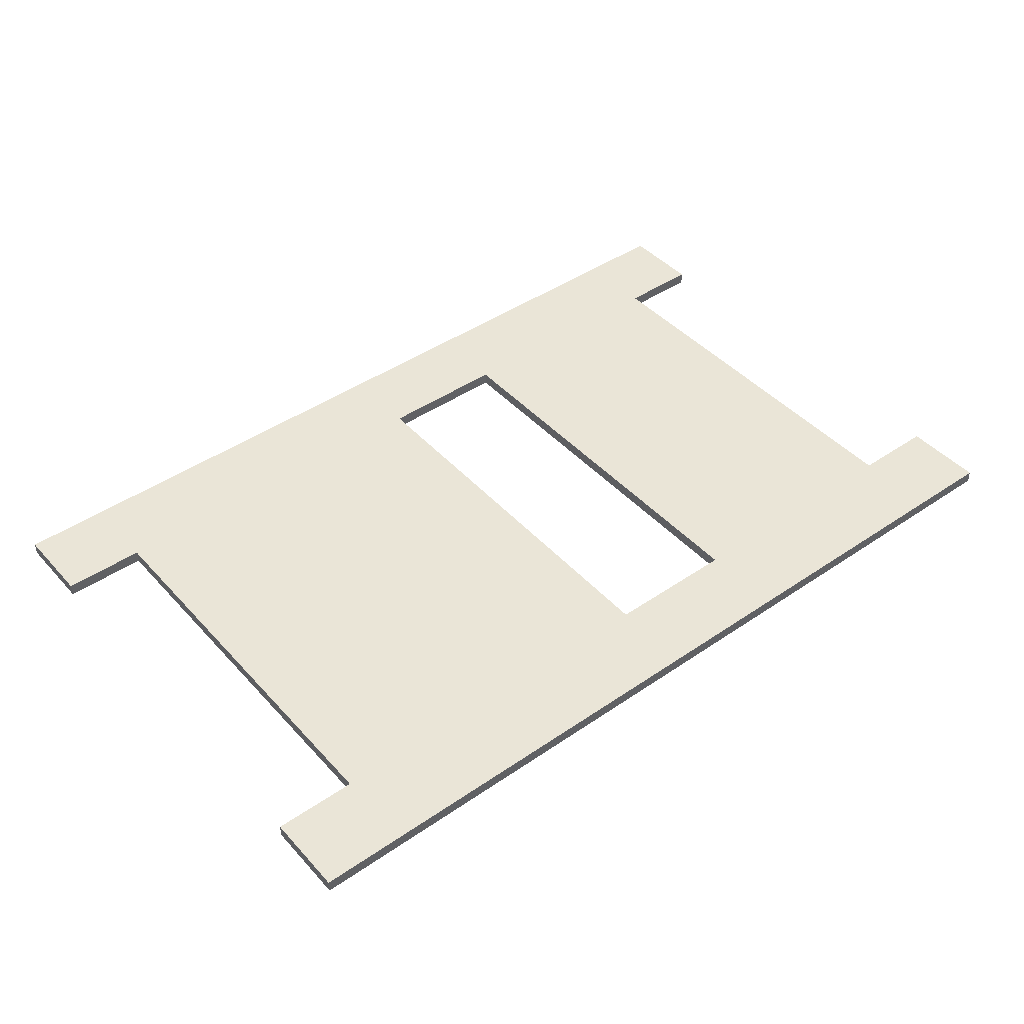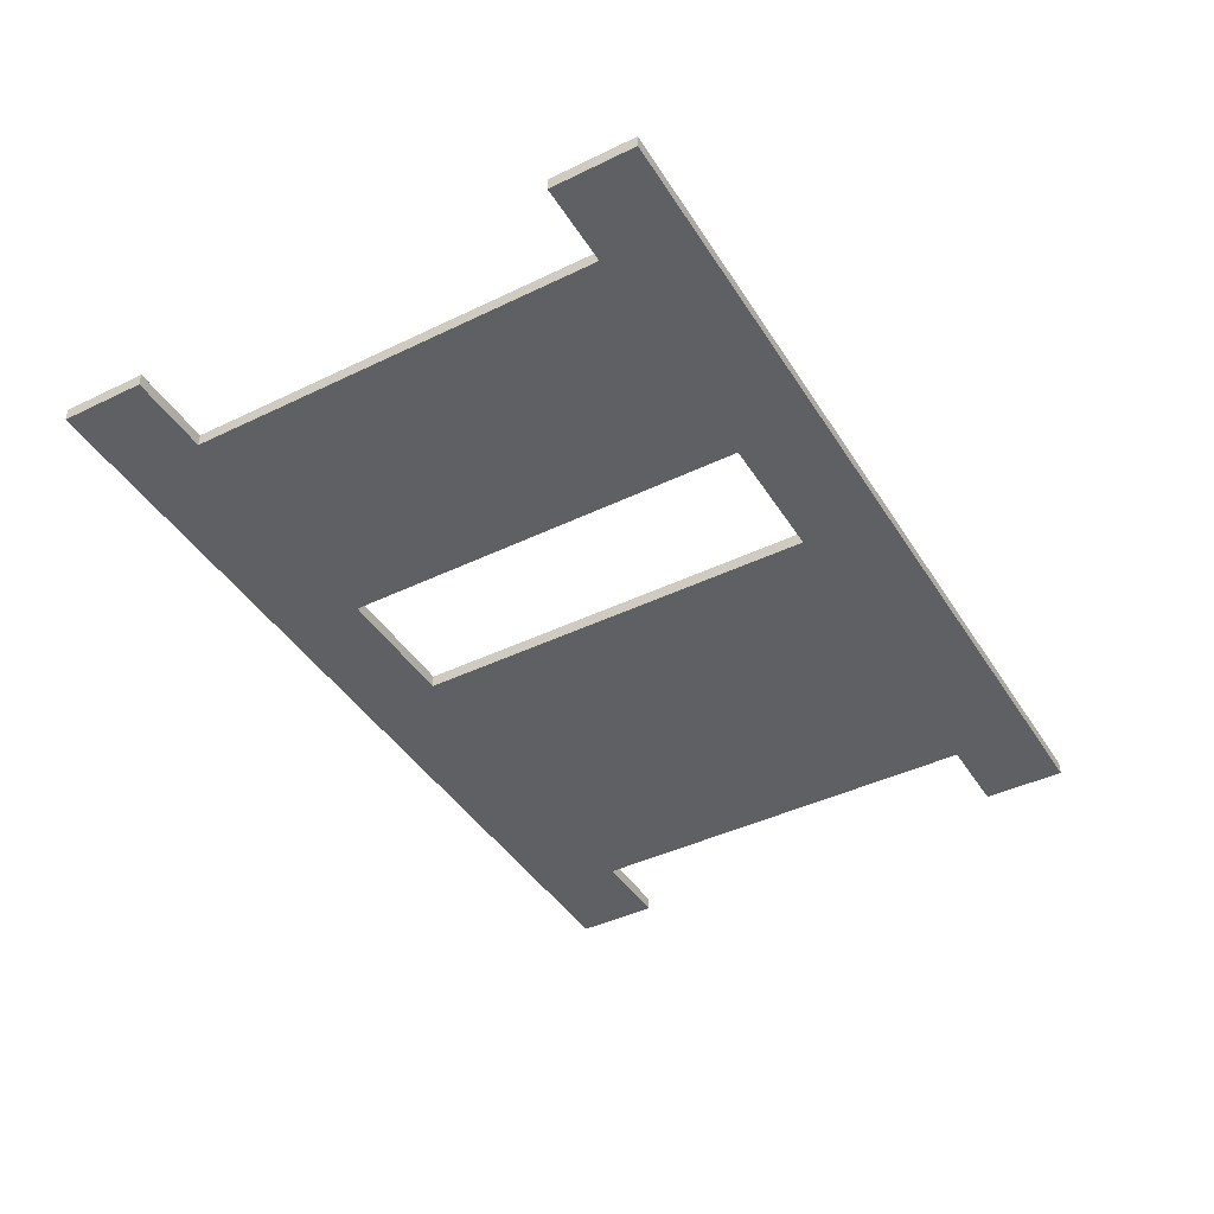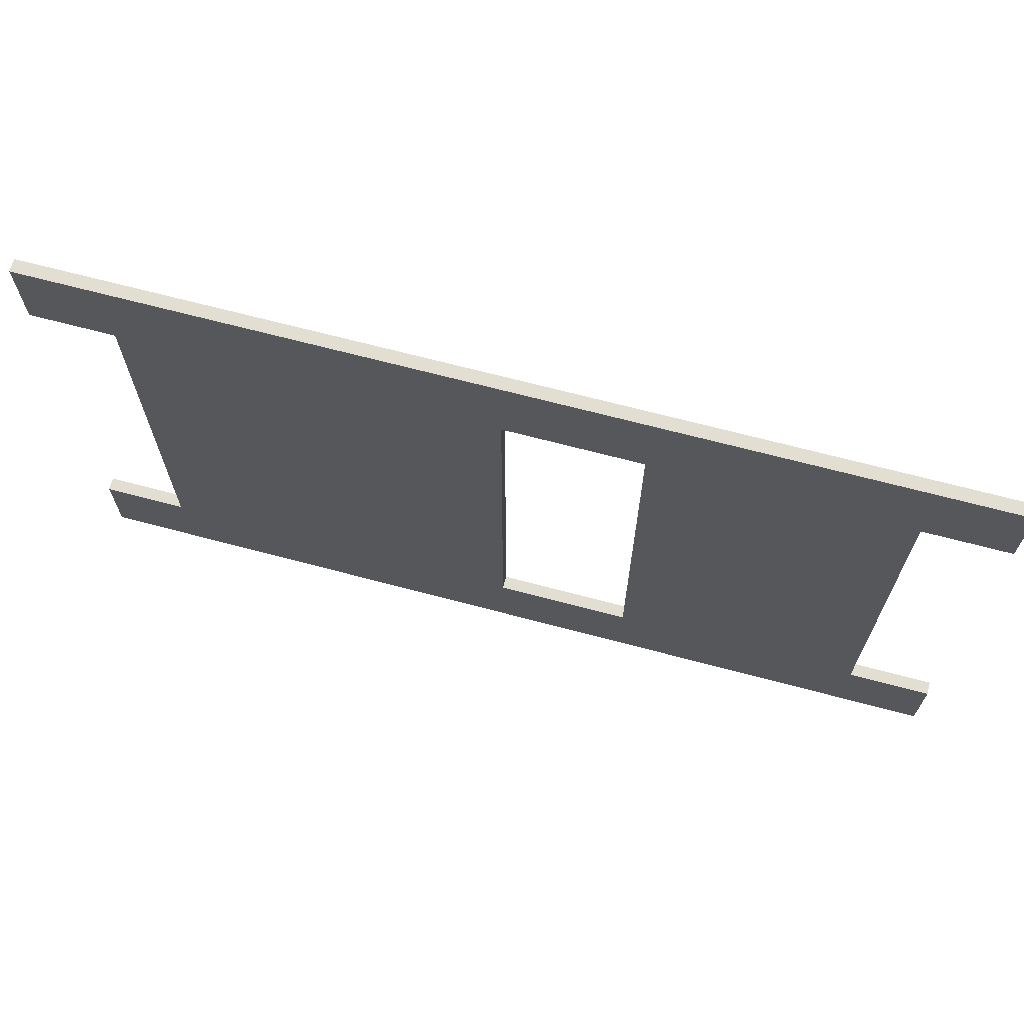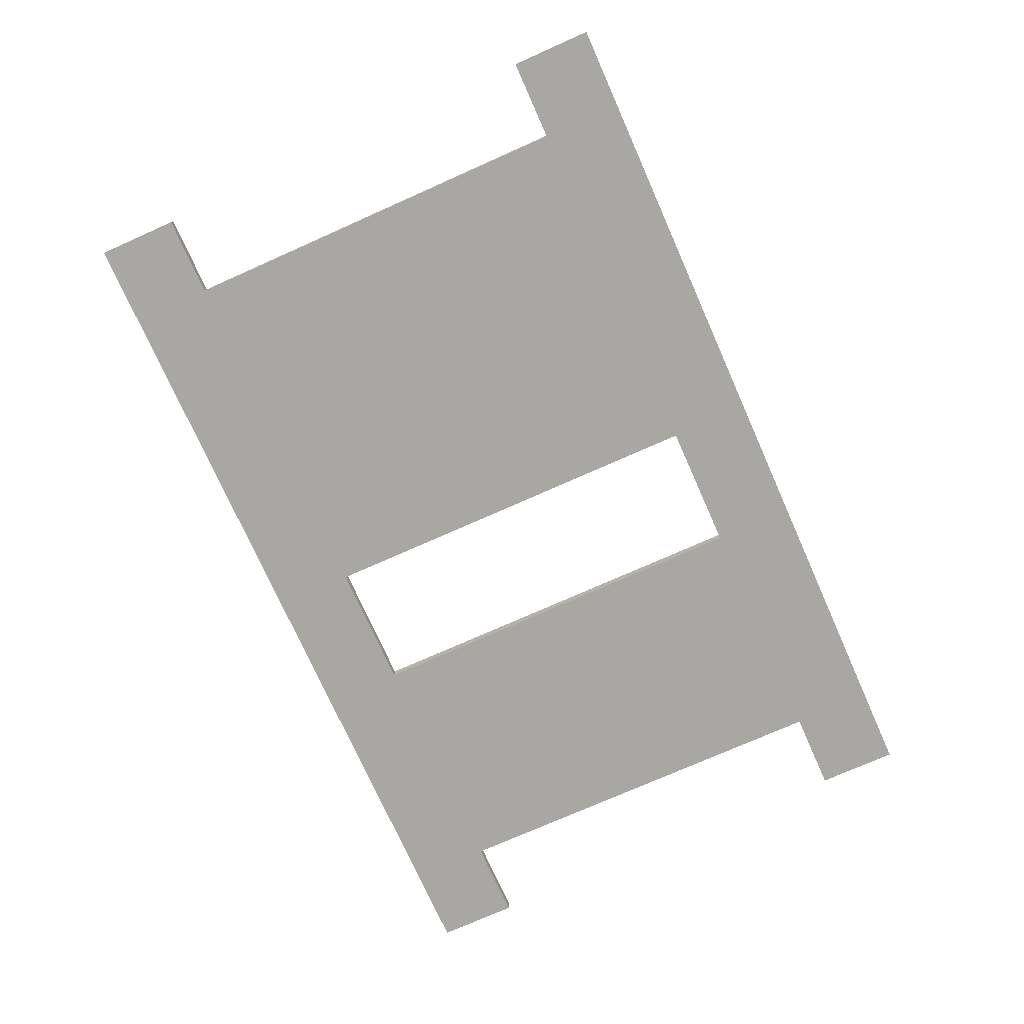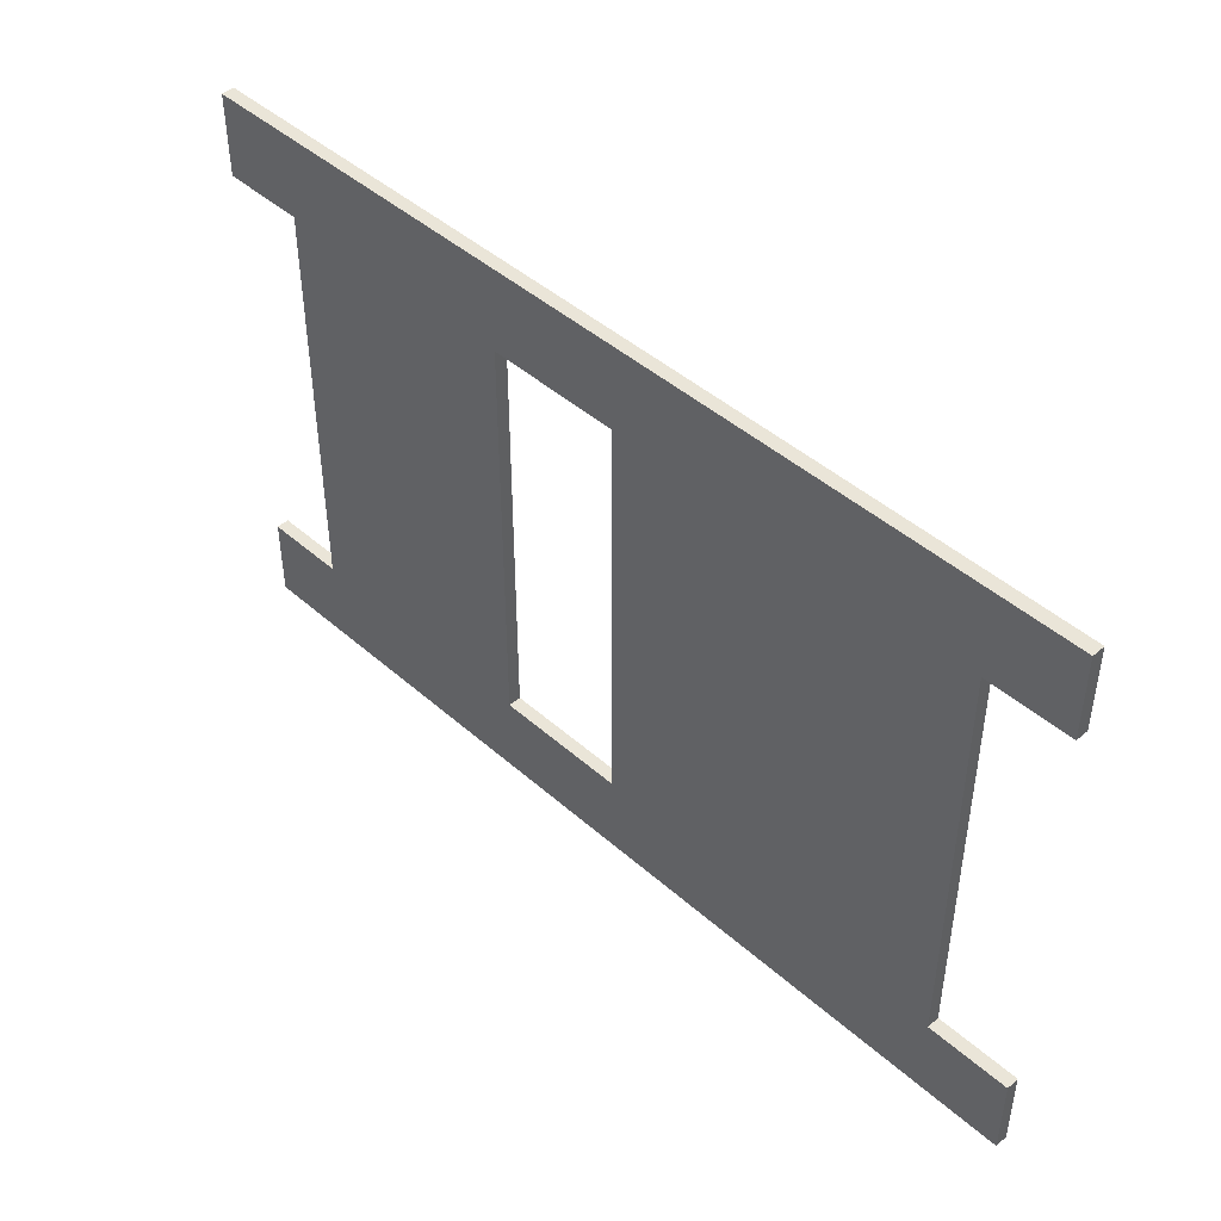
<metadata>
{"format":"obj","ext":"obj","renderer":"f3d","projection":"perspective","resolution":1024,"background":"white","views":[{"elev":44.0,"azim":141.2,"up":"+Z"},{"elev":-42.8,"azim":-60.1,"up":"+Z"},{"elev":68.0,"azim":-165.1,"up":"+Y"},{"elev":-74.4,"azim":114.0,"up":"+Z"},{"elev":45.3,"azim":45.4,"up":"+Y"}]}
</metadata>
<code>
g Body1
v 1.3 32.5 0
v 1.3 21.67 0
v 1.3 10.83 0
v 1.3 0 0
v 1.3 -10.83 0
v 1.3 -21.67 0
v 1.3 -32.5 0
v 1.3 -32.5 2
v 1.3 -21.67 2
v 1.3 -10.83 2
v 1.3 0 2
v 1.3 10.83 2
v 1.3 21.67 2
v 1.3 32.5 2
v -9.1 -32.5 0
v -19.5 -32.5 0
v -19.5 -32.5 2
v -9.1 -32.5 2
v -19.5 -21.67 0
v -19.5 -10.83 0
v -19.5 0 0
v -19.5 10.83 0
v -19.5 21.67 0
v -19.5 32.5 0
v -19.5 32.5 2
v -19.5 21.67 2
v -19.5 10.83 2
v -19.5 0 2
v -19.5 -10.83 2
v -19.5 -21.67 2
v -9.1 32.5 0
v -9.1 32.5 2
v 58.5 32.5 2
v 65 32.5 2
v 71.5 32.5 2
v 71.5 39 2
v 71.5 45.5 2
v 60.5 45.5 2
v 49.5 45.5 2
v 38.5 45.5 2
v 27.5 45.5 2
v 16.5 45.5 2
v 5.5 45.5 2
v -5.5 45.5 2
v -16.5 45.5 2
v -27.5 45.5 2
v -38.5 45.5 2
v -49.5 45.5 2
v -60.5 45.5 2
v -71.5 45.5 2
v -71.5 39 2
v -71.5 32.5 2
v -65 32.5 2
v -58.5 32.5 2
v -58.5 21.67 2
v -58.5 10.83 2
v -58.5 -0 2
v -58.5 -10.83 2
v -58.5 -21.67 2
v -58.5 -32.5 2
v -65 -32.5 2
v -71.5 -32.5 2
v -71.5 -39 2
v -71.5 -45.5 2
v -60.5 -45.5 2
v -49.5 -45.5 2
v -38.5 -45.5 2
v -27.5 -45.5 2
v -16.5 -45.5 2
v -5.5 -45.5 2
v 5.5 -45.5 2
v 16.5 -45.5 2
v 27.5 -45.5 2
v 38.5 -45.5 2
v 49.5 -45.5 2
v 60.5 -45.5 2
v 71.5 -45.5 2
v 71.5 -39 2
v 71.5 -32.5 2
v 65 -32.5 2
v 58.5 -32.5 2
v 58.5 -21.67 2
v 58.5 -10.83 2
v 58.5 -0 2
v 58.5 10.83 2
v 58.5 21.67 2
v 60.5 -34.12 2
v 5.5 22.75 2
v 16.5 22.75 2
v 27.5 22.75 2
v 38.5 22.75 2
v 49.5 22.75 2
v 60.5 34.12 2
v 49.5 34.12 2
v 38.5 34.12 2
v 27.5 34.12 2
v 16.5 34.12 2
v 5.5 34.12 2
v -16.5 34.12 2
v -27.5 34.12 2
v -38.5 34.12 2
v -49.5 34.12 2
v -60.5 34.12 2
v -49.5 22.75 2
v -38.5 22.75 2
v -27.5 22.75 2
v -5.5 34.12 2
v 5.5 11.38 2
v 16.5 11.38 2
v 27.5 11.38 2
v 38.5 11.38 2
v 49.5 11.38 2
v 5.5 -0 2
v 16.5 -0 2
v 27.5 -0 2
v 38.5 -0 2
v 49.5 -0 2
v 5.5 -11.38 2
v 16.5 -11.38 2
v 27.5 -11.38 2
v 38.5 -11.38 2
v 49.5 -11.38 2
v 5.5 -22.75 2
v 16.5 -22.75 2
v 27.5 -22.75 2
v 38.5 -22.75 2
v 49.5 -22.75 2
v -60.5 -34.12 2
v -49.5 -34.12 2
v -38.5 -34.12 2
v -27.5 -34.12 2
v 5.5 -34.12 2
v 16.5 -34.12 2
v 27.5 -34.12 2
v 38.5 -34.12 2
v 49.5 -34.12 2
v 60.5 -32.75 2
v -27.5 -32.5 2
v -38.5 -32.5 2
v -49.5 -32.5 2
v -16.5 -34.12 2
v -5.5 -34.12 2
v -27.5 -22.75 2
v -38.5 -22.75 2
v -49.5 -22.75 2
v -27.5 -11.38 2
v -38.5 -11.38 2
v -49.5 -11.38 2
v -27.5 -0 2
v -38.5 -0 2
v -49.5 -0 2
v -27.5 11.38 2
v -38.5 11.38 2
v -49.5 11.38 2
v 71.5 -32.5 0
v 65 -32.5 0
v 58.5 -32.5 0
v 58.5 -21.67 0
v 58.5 -10.83 0
v 58.5 -0 0
v 58.5 10.83 0
v 58.5 21.67 0
v 58.5 32.5 0
v 71.5 32.5 0
v 65 32.5 0
v 71.5 -39 0
v 71.5 -45.5 0
v 60.5 -45.5 0
v 49.5 -45.5 0
v 38.5 -45.5 0
v 27.5 -45.5 0
v 16.5 -45.5 0
v 5.5 -45.5 0
v -5.5 -45.5 0
v -16.5 -45.5 0
v -27.5 -45.5 0
v -38.5 -45.5 0
v -49.5 -45.5 0
v -60.5 -45.5 0
v -71.5 -45.5 0
v -71.5 -39 0
v -71.5 -32.5 0
v -65 -32.5 0
v -58.5 -32.5 0
v -58.5 -21.67 0
v -58.5 -10.83 0
v -58.5 -0 0
v -58.5 10.83 0
v -58.5 21.67 0
v -58.5 32.5 0
v -65 32.5 0
v -71.5 32.5 0
v -71.5 39 0
v -71.5 45.5 0
v -60.5 45.5 0
v -49.5 45.5 0
v -38.5 45.5 0
v -27.5 45.5 0
v -16.5 45.5 0
v -5.5 45.5 0
v 5.5 45.5 0
v 16.5 45.5 0
v 27.5 45.5 0
v 38.5 45.5 0
v 49.5 45.5 0
v 60.5 45.5 0
v 71.5 45.5 0
v 71.5 39 0
v 5.5 -22.75 0
v 16.5 -22.75 0
v 27.5 -22.75 0
v 38.5 -22.75 0
v 49.5 -22.75 0
v 49.5 -32.5 0
v 38.5 -32.5 0
v 27.5 -32.5 0
v 16.5 -32.5 0
v 5.5 -32.5 0
v 5.5 -11.38 0
v 16.5 -11.38 0
v 27.5 -11.38 0
v 38.5 -11.38 0
v 49.5 -11.38 0
v 5.5 -0 0
v 16.5 -0 0
v 27.5 -0 0
v 38.5 -0 0
v 49.5 -0 0
v 5.5 11.38 0
v 16.5 11.38 0
v 27.5 11.38 0
v 38.5 11.38 0
v 49.5 11.38 0
v 5.5 22.75 0
v 16.5 22.75 0
v 27.5 22.75 0
v 38.5 22.75 0
v 49.5 22.75 0
v -27.5 22.75 0
v -38.5 22.75 0
v -49.5 22.75 0
v -60.5 34.12 0
v -49.5 34.12 0
v -38.5 34.12 0
v -27.5 34.12 0
v 5.5 34.12 0
v 16.5 34.12 0
v 27.5 34.12 0
v 38.5 34.12 0
v 49.5 34.12 0
v 60.5 34.12 0
v -5.5 34.12 0
v -16.5 34.12 0
v -27.5 11.38 0
v -38.5 11.38 0
v -49.5 11.38 0
v -27.5 -0 0
v -38.5 -0 0
v -49.5 -0 0
v -27.5 -11.38 0
v -38.5 -11.38 0
v -49.5 -11.38 0
v -27.5 -22.75 0
v -38.5 -22.75 0
v -49.5 -22.75 0
v 60.5 -34.12 0
v 49.5 -34.12 0
v 38.5 -34.12 0
v 27.5 -34.12 0
v 16.5 -34.12 0
v 5.5 -34.12 0
v -16.5 -34.12 0
v -27.5 -34.12 0
v -38.5 -34.12 0
v -49.5 -34.12 0
v -60.5 -34.12 0
v -49.5 -32.5 0
v -38.5 -32.5 0
v -27.5 -32.5 0
v -5.5 -34.12 0
f 1 2 14
f 14 2 13
f 13 2 3
f 13 3 12
f 12 3 4
f 12 4 11
f 11 4 5
f 11 5 10
f 10 5 6
f 10 6 9
f 9 6 7
f 9 7 8
f 7 15 8
f 8 15 18
f 18 15 16
f 18 16 17
f 16 19 17
f 17 19 30
f 30 19 20
f 30 20 29
f 29 20 21
f 29 21 28
f 28 21 22
f 28 22 27
f 27 22 23
f 27 23 26
f 26 23 24
f 26 24 25
f 24 31 25
f 25 31 32
f 32 31 1
f 32 1 14
f 13 88 14
f 14 88 98
f 14 98 43
f 43 98 97
f 43 97 42
f 42 97 96
f 42 96 41
f 41 96 95
f 41 95 40
f 40 95 94
f 40 94 39
f 39 94 93
f 39 93 38
f 38 93 36
f 38 36 37
f 88 13 108
f 108 13 12
f 108 12 113
f 113 12 11
f 113 11 10
f 113 10 118
f 118 10 9
f 118 9 123
f 123 9 8
f 123 8 132
f 132 8 71
f 132 71 72
f 18 142 8
f 8 142 70
f 8 70 71
f 17 141 18
f 18 141 70
f 18 70 142
f 30 143 17
f 17 143 138
f 17 138 131
f 131 138 139
f 131 139 130
f 130 139 140
f 130 140 129
f 129 140 60
f 129 60 128
f 128 60 61
f 128 61 63
f 63 61 62
f 143 30 146
f 146 30 29
f 146 29 149
f 149 29 28
f 149 28 27
f 149 27 152
f 152 27 26
f 152 26 106
f 106 26 25
f 106 25 100
f 100 25 45
f 100 45 46
f 45 25 99
f 99 25 32
f 99 32 44
f 44 32 107
f 44 107 14
f 14 107 32
f 34 93 33
f 33 93 94
f 33 94 92
f 92 94 95
f 92 95 91
f 91 95 96
f 91 96 90
f 90 96 97
f 90 97 89
f 89 97 98
f 89 98 88
f 35 36 34
f 34 36 93
f 43 44 14
f 44 45 99
f 46 47 100
f 100 47 101
f 100 101 106
f 106 101 105
f 106 105 152
f 152 105 153
f 152 153 149
f 149 153 150
f 149 150 146
f 146 150 147
f 146 147 143
f 143 147 144
f 143 144 138
f 138 144 139
f 47 48 101
f 101 48 102
f 101 102 105
f 105 102 104
f 105 104 153
f 153 104 154
f 153 154 150
f 150 154 151
f 150 151 147
f 147 151 148
f 147 148 144
f 144 148 145
f 144 145 139
f 139 145 140
f 48 49 102
f 102 49 103
f 102 103 54
f 54 103 53
f 53 103 51
f 53 51 52
f 50 51 49
f 49 51 103
f 102 54 104
f 104 54 55
f 104 55 154
f 154 55 56
f 154 56 151
f 151 56 57
f 151 57 58
f 151 58 148
f 148 58 59
f 148 59 145
f 145 59 60
f 145 60 140
f 64 65 63
f 63 65 128
f 65 66 128
f 128 66 129
f 66 67 129
f 129 67 130
f 67 68 130
f 130 68 131
f 68 69 131
f 131 69 17
f 17 69 141
f 141 69 70
f 132 72 133
f 133 72 73
f 133 73 134
f 134 73 74
f 134 74 135
f 135 74 75
f 135 75 136
f 136 75 76
f 136 76 87
f 87 76 78
f 87 78 80
f 80 78 79
f 76 77 78
f 87 80 137
f 137 80 81
f 137 81 87
f 87 81 136
f 136 81 127
f 127 81 82
f 127 82 122
f 122 82 83
f 122 83 117
f 117 83 84
f 117 84 85
f 117 85 112
f 112 85 86
f 112 86 92
f 92 86 33
f 89 88 109
f 109 88 108
f 109 108 113
f 90 89 110
f 110 89 109
f 110 109 114
f 114 109 113
f 114 113 118
f 112 92 91
f 91 90 111
f 111 90 110
f 111 110 115
f 115 110 114
f 115 114 119
f 119 114 118
f 119 118 124
f 124 118 123
f 124 123 133
f 133 123 132
f 91 111 112
f 112 111 116
f 112 116 117
f 117 116 121
f 117 121 122
f 122 121 127
f 116 111 115
f 116 115 120
f 120 115 119
f 120 119 125
f 125 119 124
f 125 124 134
f 134 124 133
f 116 120 121
f 121 120 126
f 121 126 127
f 127 126 136
f 126 120 125
f 134 135 125
f 125 135 126
f 135 136 126
f 155 156 79
f 79 156 80
f 80 156 157
f 80 157 81
f 157 158 81
f 81 158 82
f 82 158 159
f 82 159 83
f 83 159 160
f 83 160 84
f 84 160 161
f 84 161 85
f 85 161 162
f 85 162 86
f 86 162 163
f 86 163 33
f 35 34 164
f 164 34 165
f 165 34 33
f 165 33 163
f 6 209 7
f 7 209 218
f 7 218 271
f 271 218 217
f 271 217 270
f 270 217 216
f 270 216 269
f 269 216 215
f 269 215 268
f 268 215 214
f 268 214 267
f 267 214 157
f 267 157 266
f 266 157 156
f 266 156 166
f 166 156 155
f 209 6 219
f 219 6 5
f 219 5 224
f 224 5 4
f 224 4 3
f 224 3 229
f 229 3 2
f 229 2 234
f 234 2 1
f 234 1 246
f 246 1 201
f 246 201 202
f 31 252 1
f 1 252 200
f 1 200 201
f 24 253 31
f 31 253 200
f 31 200 252
f 23 239 24
f 24 239 245
f 24 245 199
f 199 245 198
f 198 245 244
f 198 244 197
f 197 244 243
f 197 243 196
f 196 243 242
f 196 242 195
f 195 242 193
f 195 193 194
f 239 23 254
f 254 23 22
f 254 22 257
f 257 22 21
f 257 21 20
f 257 20 260
f 260 20 19
f 260 19 263
f 263 19 16
f 263 16 279
f 279 16 273
f 279 273 274
f 274 273 177
f 274 177 178
f 15 272 16
f 16 272 175
f 16 175 273
f 273 175 176
f 273 176 177
f 7 280 15
f 15 280 174
f 15 174 272
f 272 174 175
f 164 165 208
f 208 165 251
f 208 251 206
f 206 251 250
f 206 250 205
f 205 250 249
f 205 249 204
f 204 249 248
f 204 248 203
f 203 248 247
f 203 247 202
f 202 247 246
f 165 163 251
f 251 163 250
f 250 163 238
f 238 163 162
f 238 162 233
f 233 162 161
f 233 161 228
f 228 161 160
f 228 160 159
f 228 159 223
f 223 159 158
f 223 158 213
f 213 158 157
f 213 157 214
f 167 168 166
f 166 168 266
f 168 169 266
f 266 169 267
f 169 170 267
f 267 170 268
f 170 171 268
f 268 171 269
f 171 172 269
f 269 172 270
f 172 173 270
f 270 173 271
f 271 173 7
f 7 173 174
f 7 174 280
f 274 178 275
f 275 178 179
f 275 179 276
f 276 179 181
f 276 181 183
f 183 181 182
f 179 180 181
f 183 184 276
f 276 184 275
f 185 265 184
f 184 265 277
f 184 277 275
f 275 277 278
f 275 278 274
f 274 278 279
f 265 185 262
f 262 185 186
f 262 186 259
f 259 186 187
f 259 187 188
f 259 188 256
f 256 188 189
f 256 189 241
f 241 189 190
f 241 190 243
f 243 190 242
f 190 191 242
f 242 191 193
f 191 192 193
f 24 199 253
f 253 199 200
f 206 207 208
f 217 218 210
f 210 218 209
f 210 209 220
f 220 209 219
f 220 219 225
f 225 219 224
f 225 224 230
f 230 224 229
f 230 229 235
f 235 229 234
f 235 234 247
f 247 234 246
f 216 217 211
f 211 217 210
f 211 210 221
f 221 210 220
f 221 220 226
f 226 220 225
f 226 225 231
f 231 225 230
f 231 230 236
f 236 230 235
f 236 235 248
f 248 235 247
f 215 216 212
f 212 216 211
f 212 211 222
f 222 211 221
f 222 221 227
f 227 221 226
f 227 226 232
f 232 226 231
f 232 231 237
f 237 231 236
f 237 236 249
f 249 236 248
f 214 215 213
f 213 215 212
f 213 212 223
f 223 212 222
f 223 222 228
f 228 222 227
f 228 227 233
f 233 227 232
f 233 232 238
f 238 232 237
f 238 237 250
f 250 237 249
f 244 245 240
f 240 245 239
f 240 239 255
f 255 239 254
f 255 254 258
f 258 254 257
f 258 257 261
f 261 257 260
f 261 260 264
f 264 260 263
f 264 263 278
f 278 263 279
f 243 244 241
f 241 244 240
f 241 240 256
f 256 240 255
f 256 255 259
f 259 255 258
f 259 258 262
f 262 258 261
f 262 261 265
f 265 261 264
f 265 264 277
f 277 264 278
f 79 78 155
f 155 78 166
f 166 78 77
f 166 77 167
f 192 191 52
f 52 191 53
f 53 191 190
f 53 190 54
f 190 189 54
f 54 189 55
f 55 189 188
f 55 188 56
f 56 188 187
f 56 187 57
f 57 187 186
f 57 186 58
f 58 186 185
f 58 185 59
f 59 185 184
f 59 184 60
f 184 183 60
f 60 183 61
f 61 183 182
f 61 182 62
f 182 181 62
f 62 181 63
f 63 181 180
f 63 180 64
f 164 208 35
f 35 208 36
f 36 208 207
f 36 207 37
f 180 179 64
f 64 179 65
f 65 179 178
f 65 178 66
f 66 178 177
f 66 177 67
f 67 177 176
f 67 176 68
f 68 176 175
f 68 175 69
f 69 175 174
f 69 174 70
f 70 174 173
f 70 173 71
f 71 173 172
f 71 172 72
f 72 172 171
f 72 171 73
f 73 171 170
f 73 170 74
f 74 170 169
f 74 169 75
f 75 169 168
f 75 168 76
f 76 168 167
f 76 167 77
f 52 51 192
f 192 51 193
f 193 51 50
f 193 50 194
f 207 206 37
f 37 206 38
f 38 206 205
f 38 205 39
f 39 205 204
f 39 204 40
f 40 204 203
f 40 203 41
f 41 203 202
f 41 202 42
f 42 202 201
f 42 201 43
f 43 201 200
f 43 200 44
f 44 200 199
f 44 199 45
f 45 199 198
f 45 198 46
f 46 198 197
f 46 197 47
f 47 197 196
f 47 196 48
f 48 196 195
f 48 195 49
f 49 195 194
f 49 194 50

</code>
